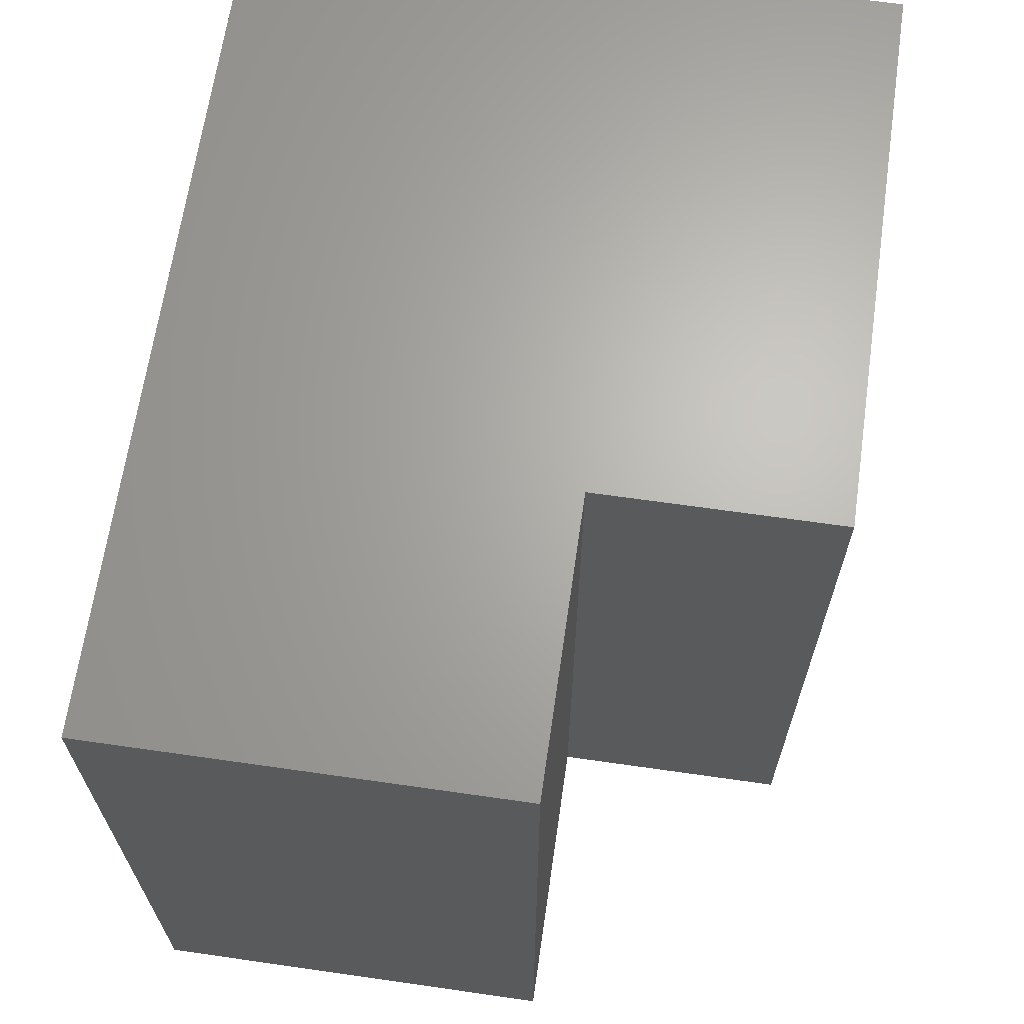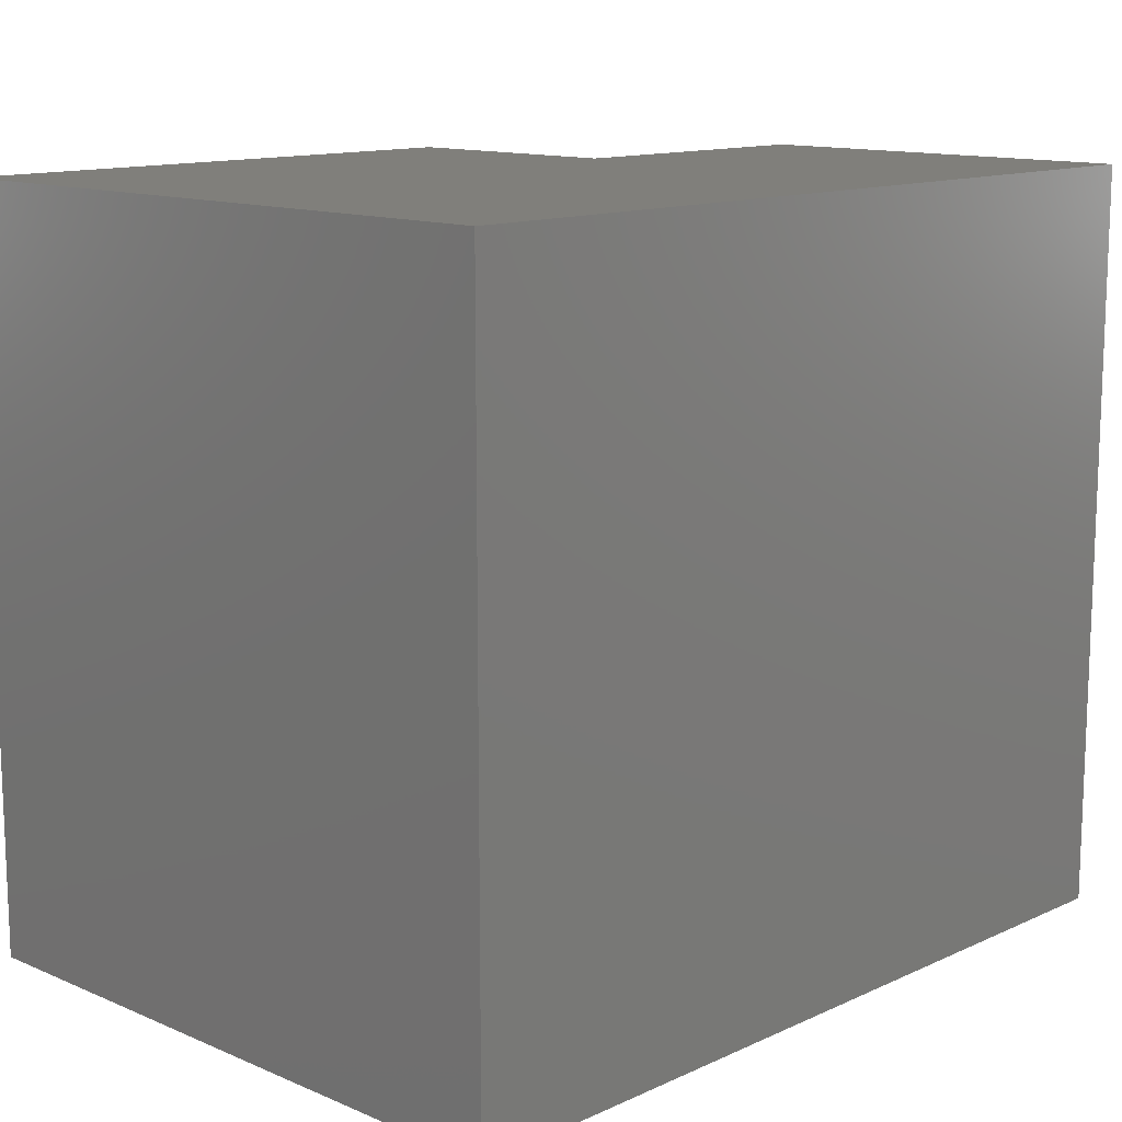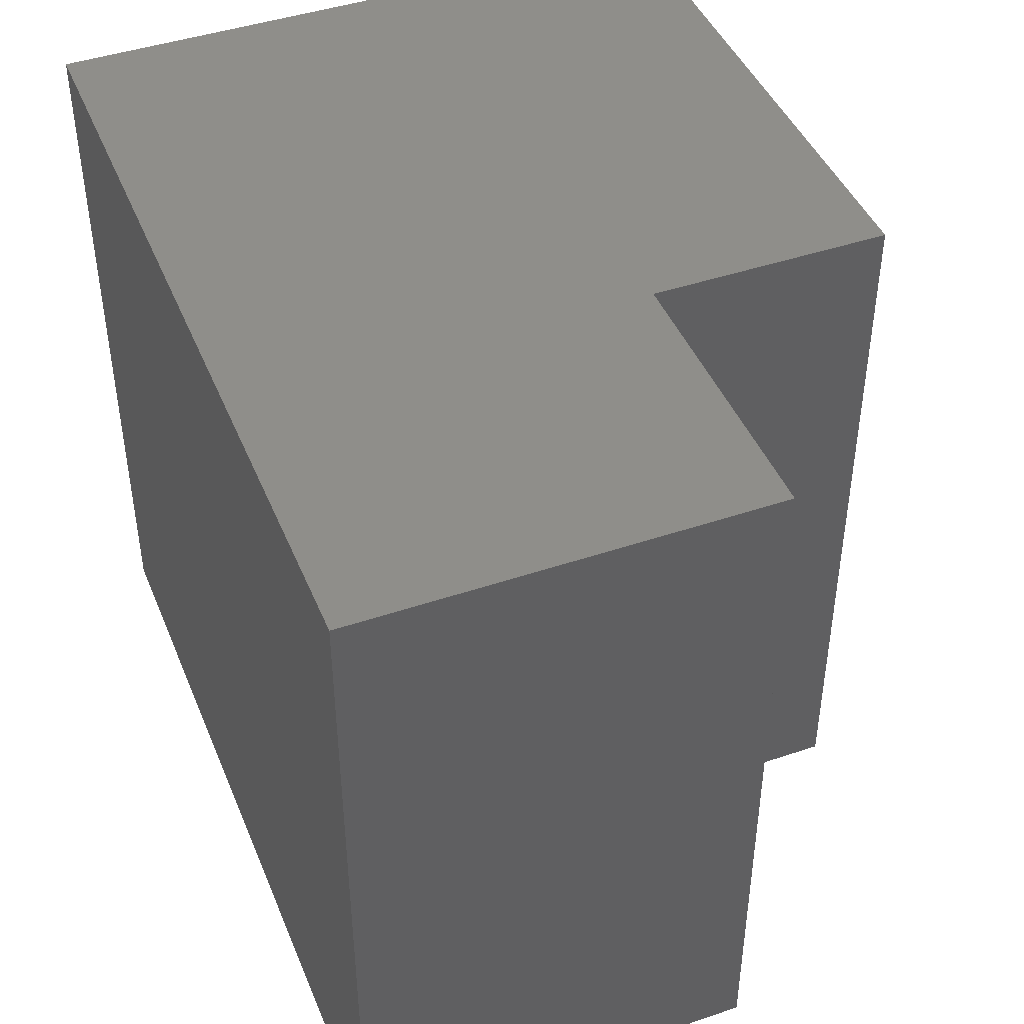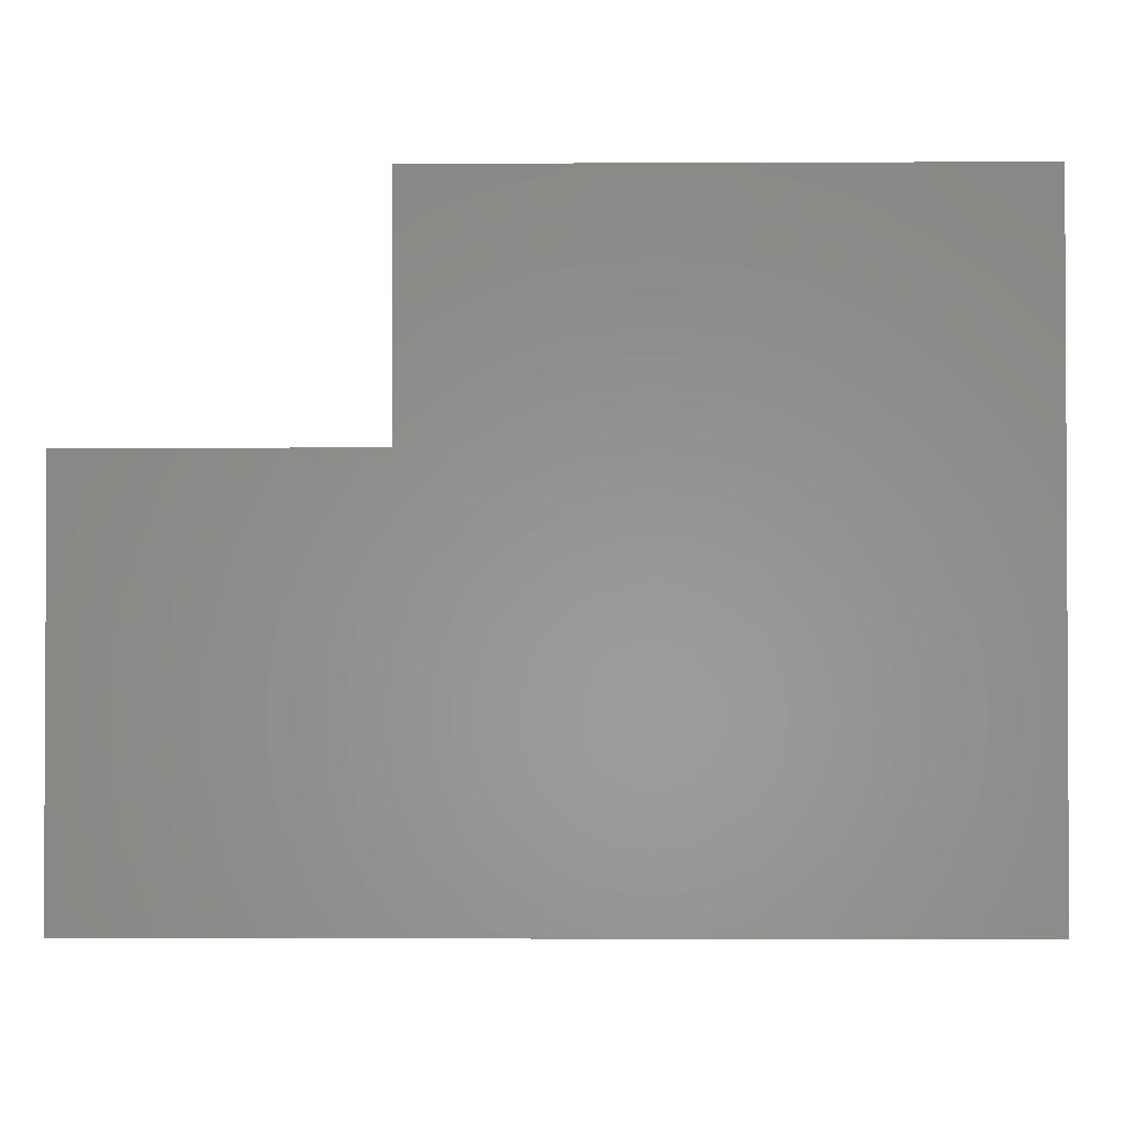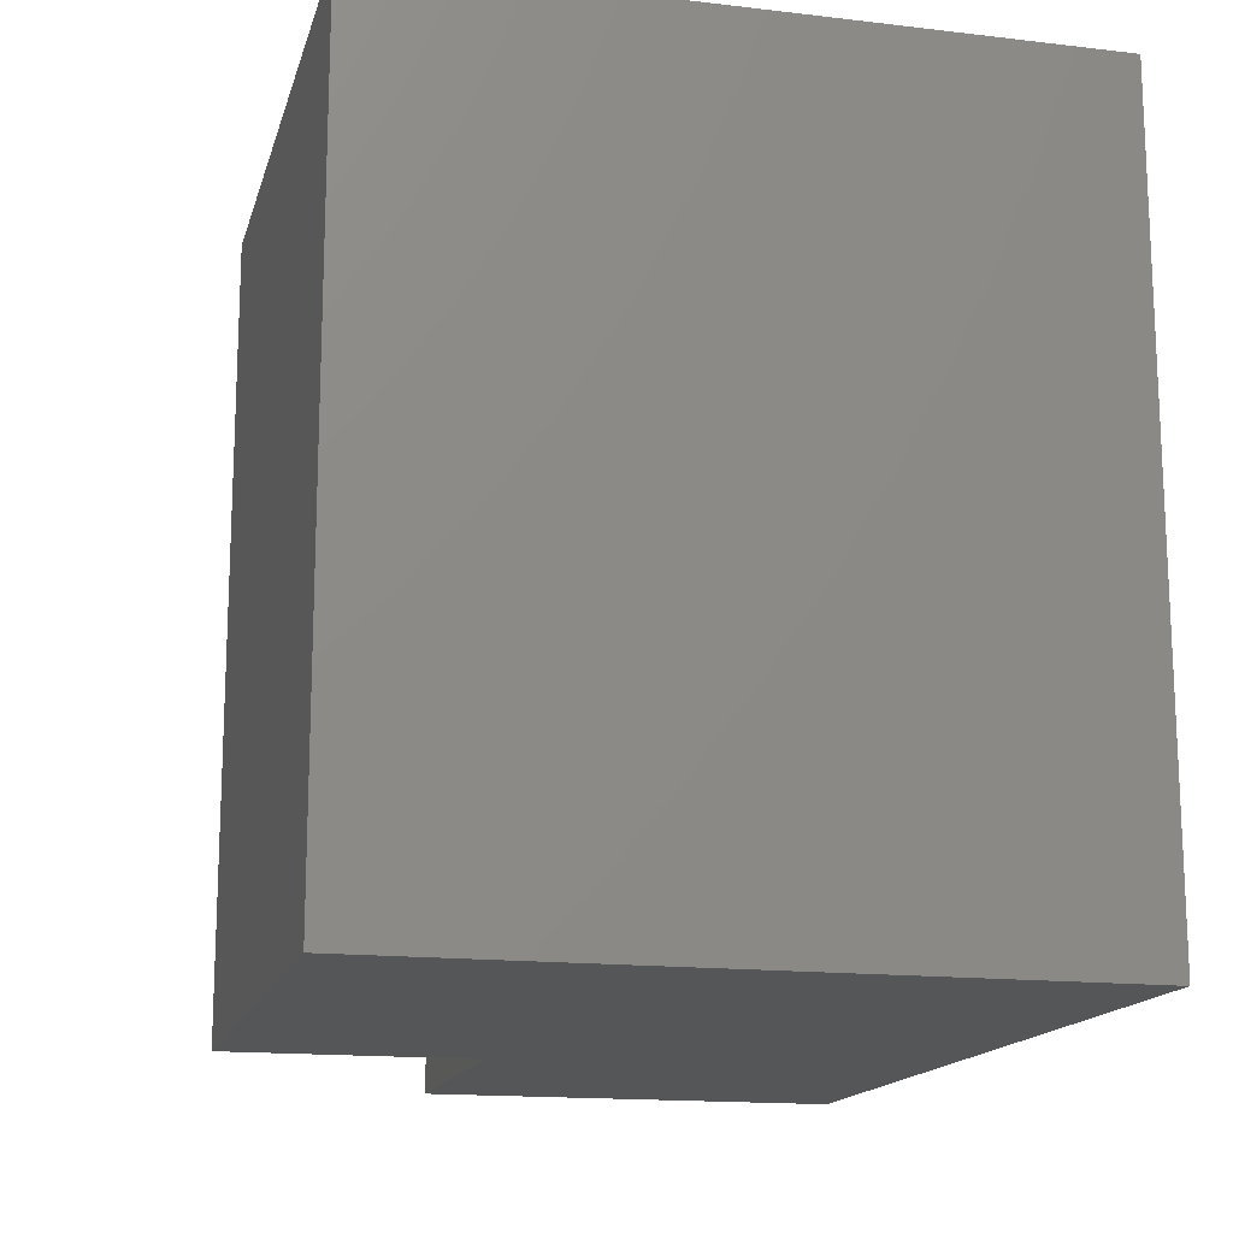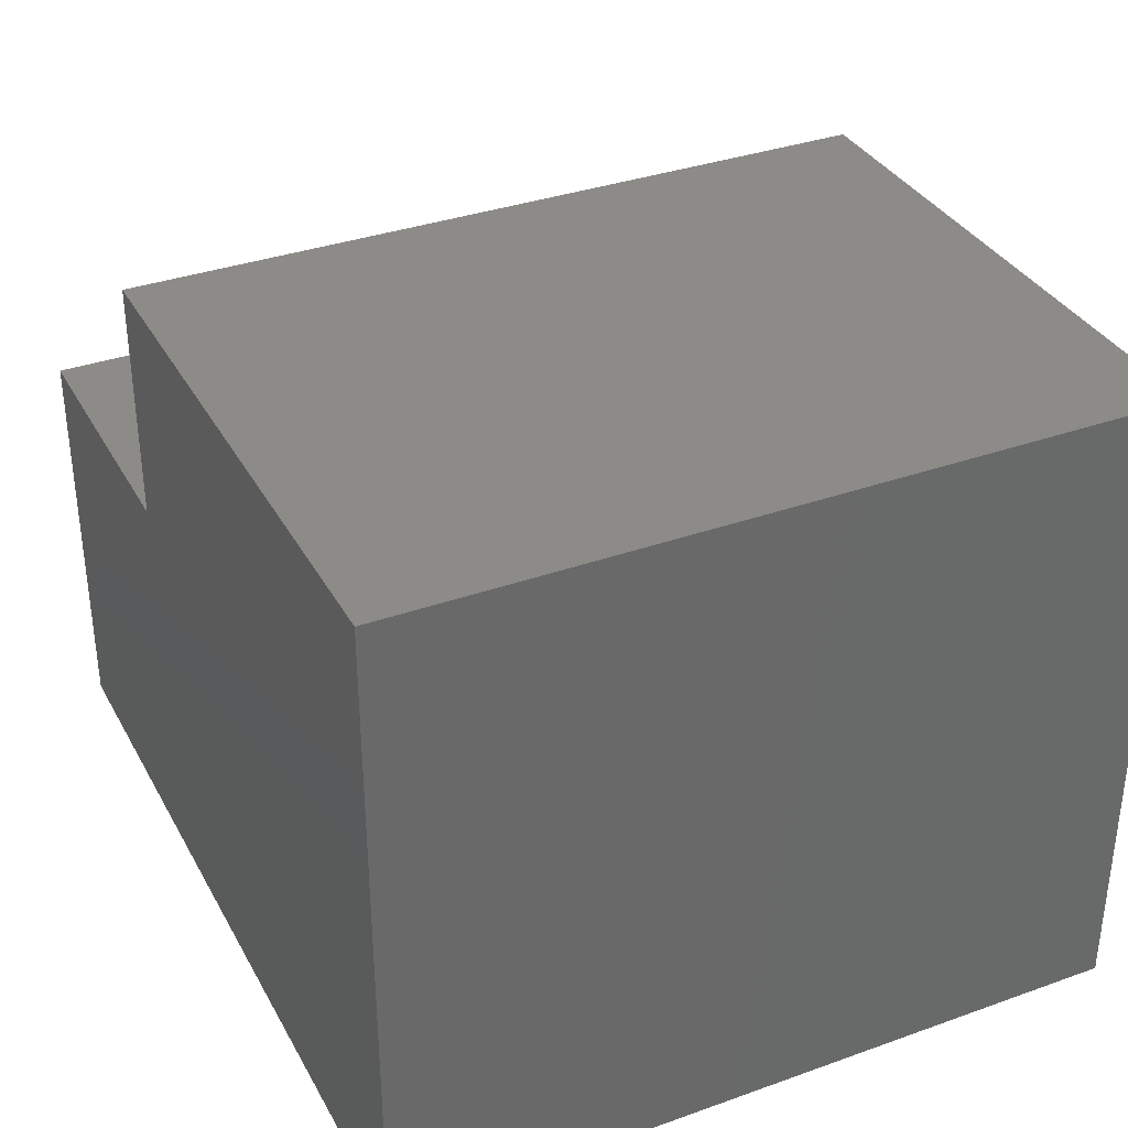
<metadata>
{"format":"stl","ext":"stl","renderer":"f3d","projection":"perspective","resolution":1024,"background":"white","views":[{"elev":65.9,"azim":-81.8,"up":"+Y"},{"elev":12.8,"azim":134.0,"up":"+Y"},{"elev":44.3,"azim":-111.6,"up":"+Y"},{"elev":-1.7,"azim":1.0,"up":"+Z"},{"elev":-15.5,"azim":76.0,"up":"+Y"},{"elev":34.9,"azim":64.6,"up":"+Z"}]}
</metadata>
<code>
# stl→obj: 24 verts, 32 faces
v 0.3974 -0.01587 -0.2556
v -0.7667 -1.016 -0.2556
v -0.7667 -0.01587 -0.2556
v 0.3974 -1.016 -0.2556
v -0.7667 -1.016 0.3032
v -0.7667 -0.01587 0.3032
v 0.3974 -0.01587 0.6291
v 0.3974 -1.016 0.6291
v -0.7667 0 -0.2556
v 0.3974 0 -0.2556
v -0.3709 -1.016 0.3032
v -0.3709 -1.016 0.6291
v -0.3709 -0.01587 0.3032
v -0.7667 0 0.3032
v -0.3709 -0.01587 0.6291
v 0.3974 0 0.6291
v -0.3709 6.592e-17 0.3032
v -0.7667 6.592e-17 -0.2556
v -0.7667 6.592e-17 0.3032
v 0.3974 6.592e-17 -0.2556
v 0.3974 6.592e-17 0.6291
v -0.3709 6.592e-17 0.6291
v -0.3709 0 0.3032
v -0.3709 0 0.6291
f 1 2 3
f 1 4 2
f 3 5 6
f 3 2 5
f 7 4 1
f 7 8 4
f 1 3 9
f 1 9 10
f 11 5 2
f 4 11 2
f 8 12 11
f 8 11 4
f 6 11 13
f 6 5 11
f 3 6 14
f 3 14 9
f 15 8 7
f 15 12 8
f 7 1 10
f 7 10 16
f 17 18 19
f 20 18 17
f 21 17 22
f 21 20 17
f 13 12 15
f 13 11 12
f 6 13 23
f 6 23 14
f 15 7 16
f 15 16 24
f 13 15 24
f 13 24 23

</code>
